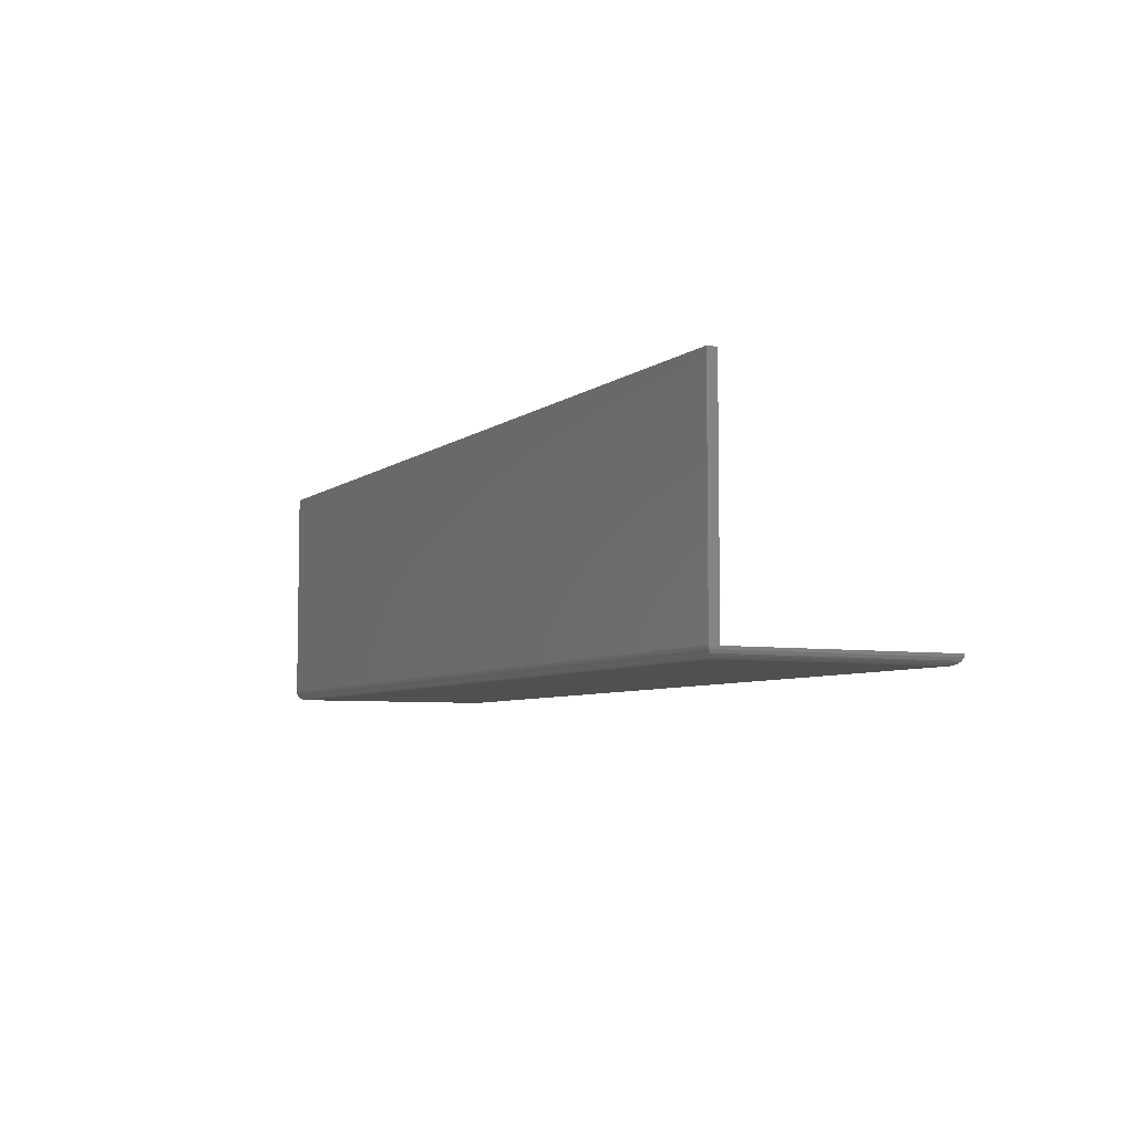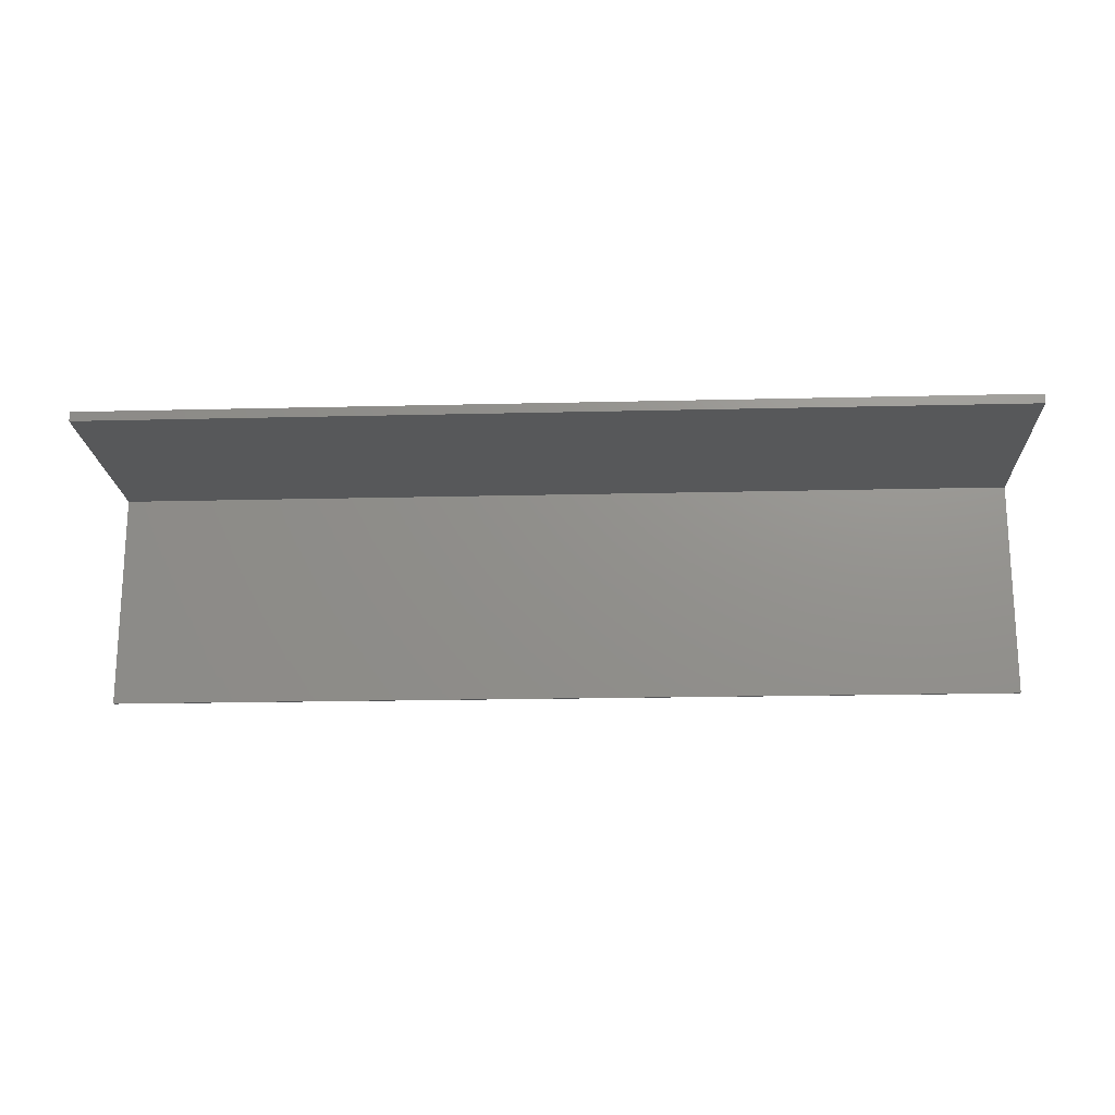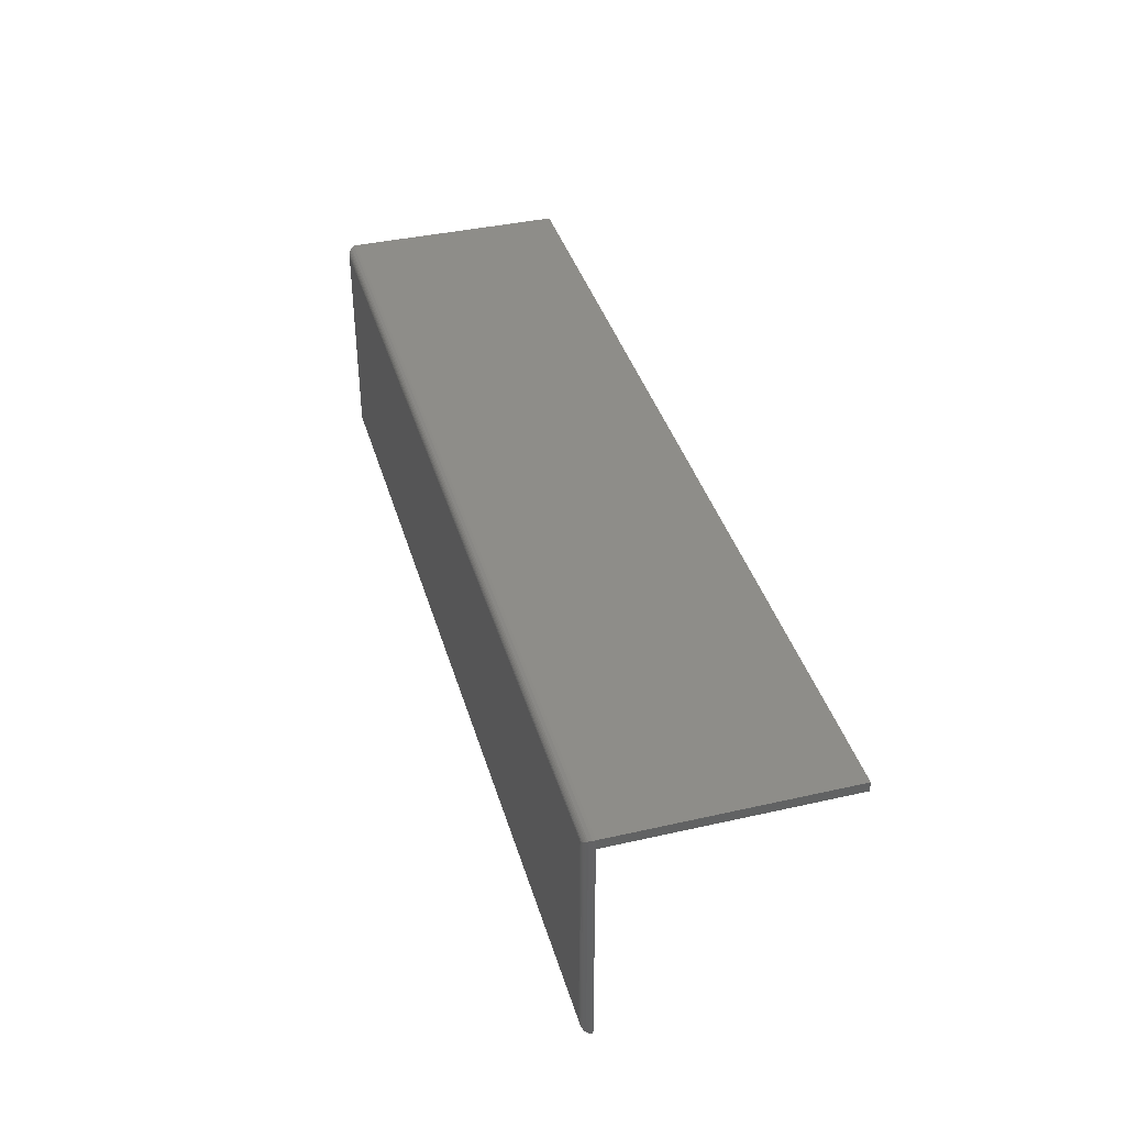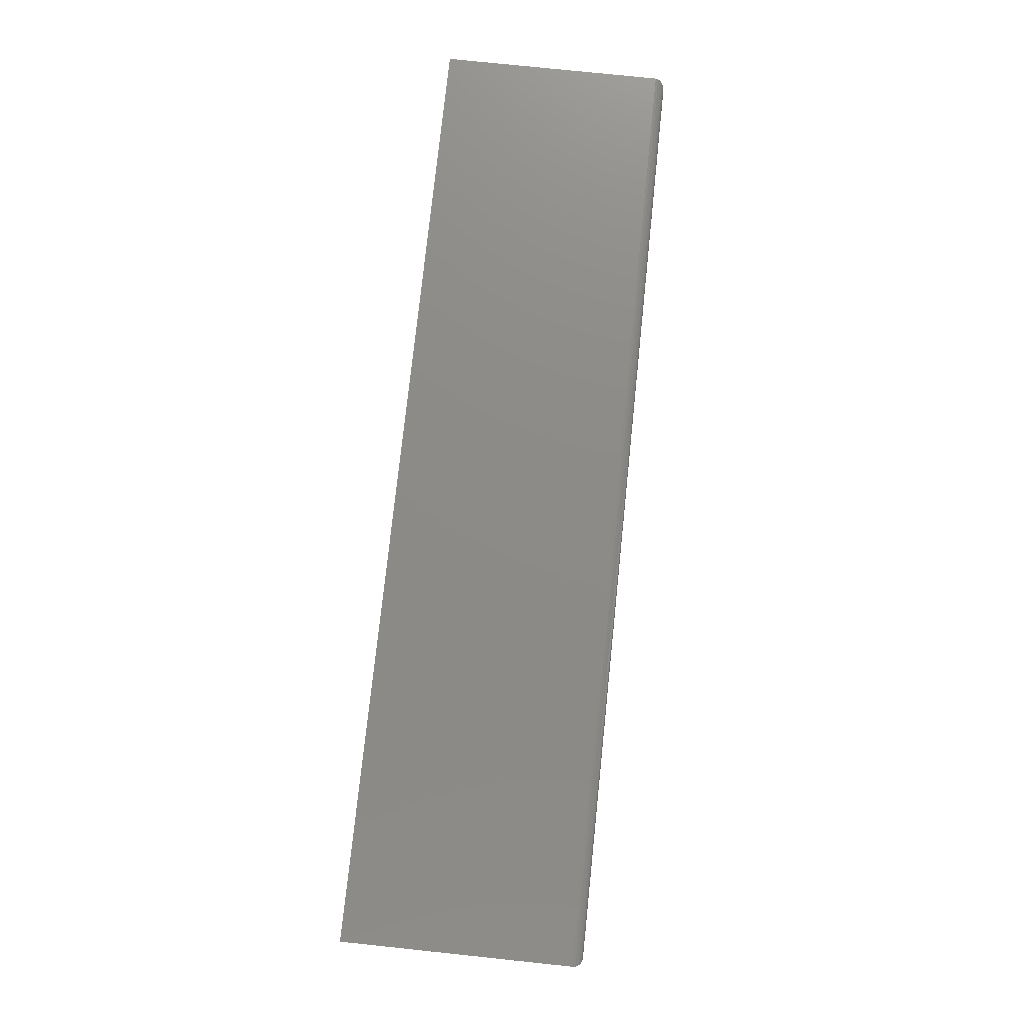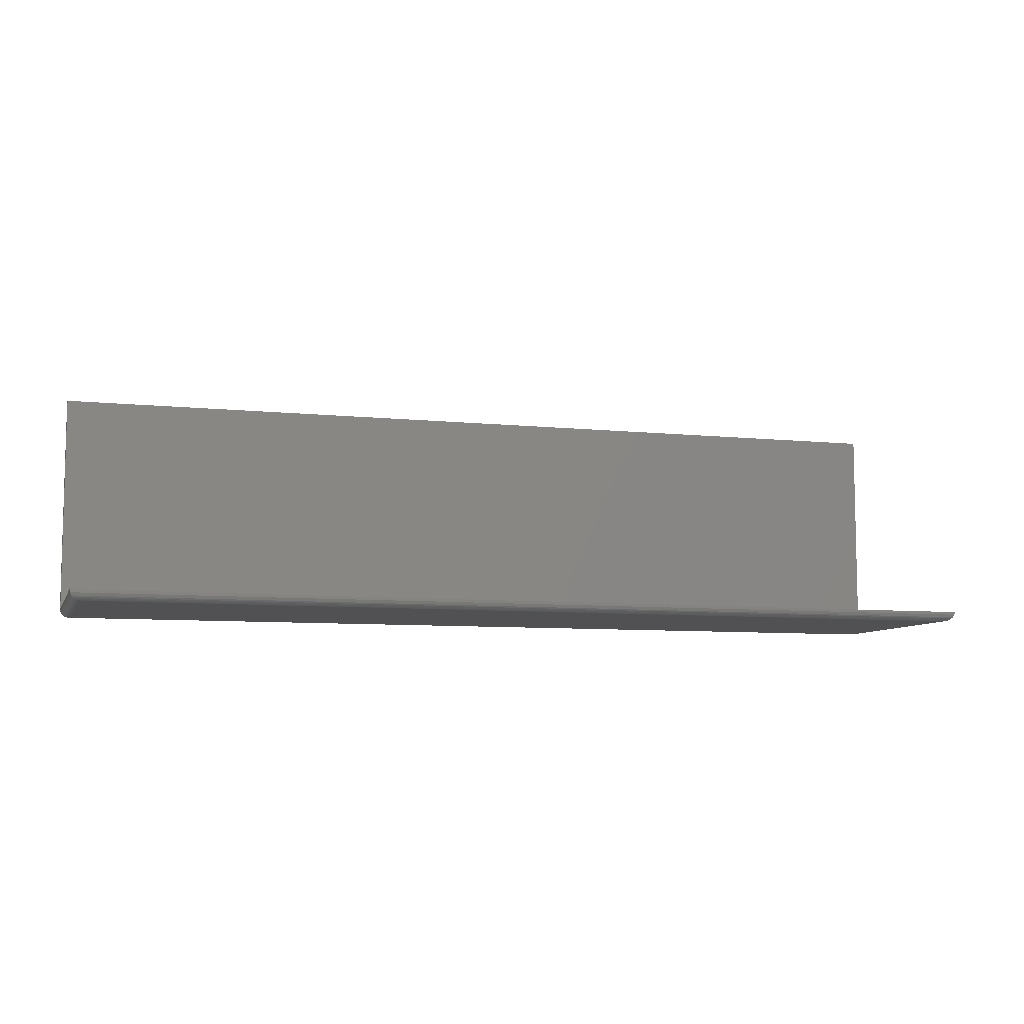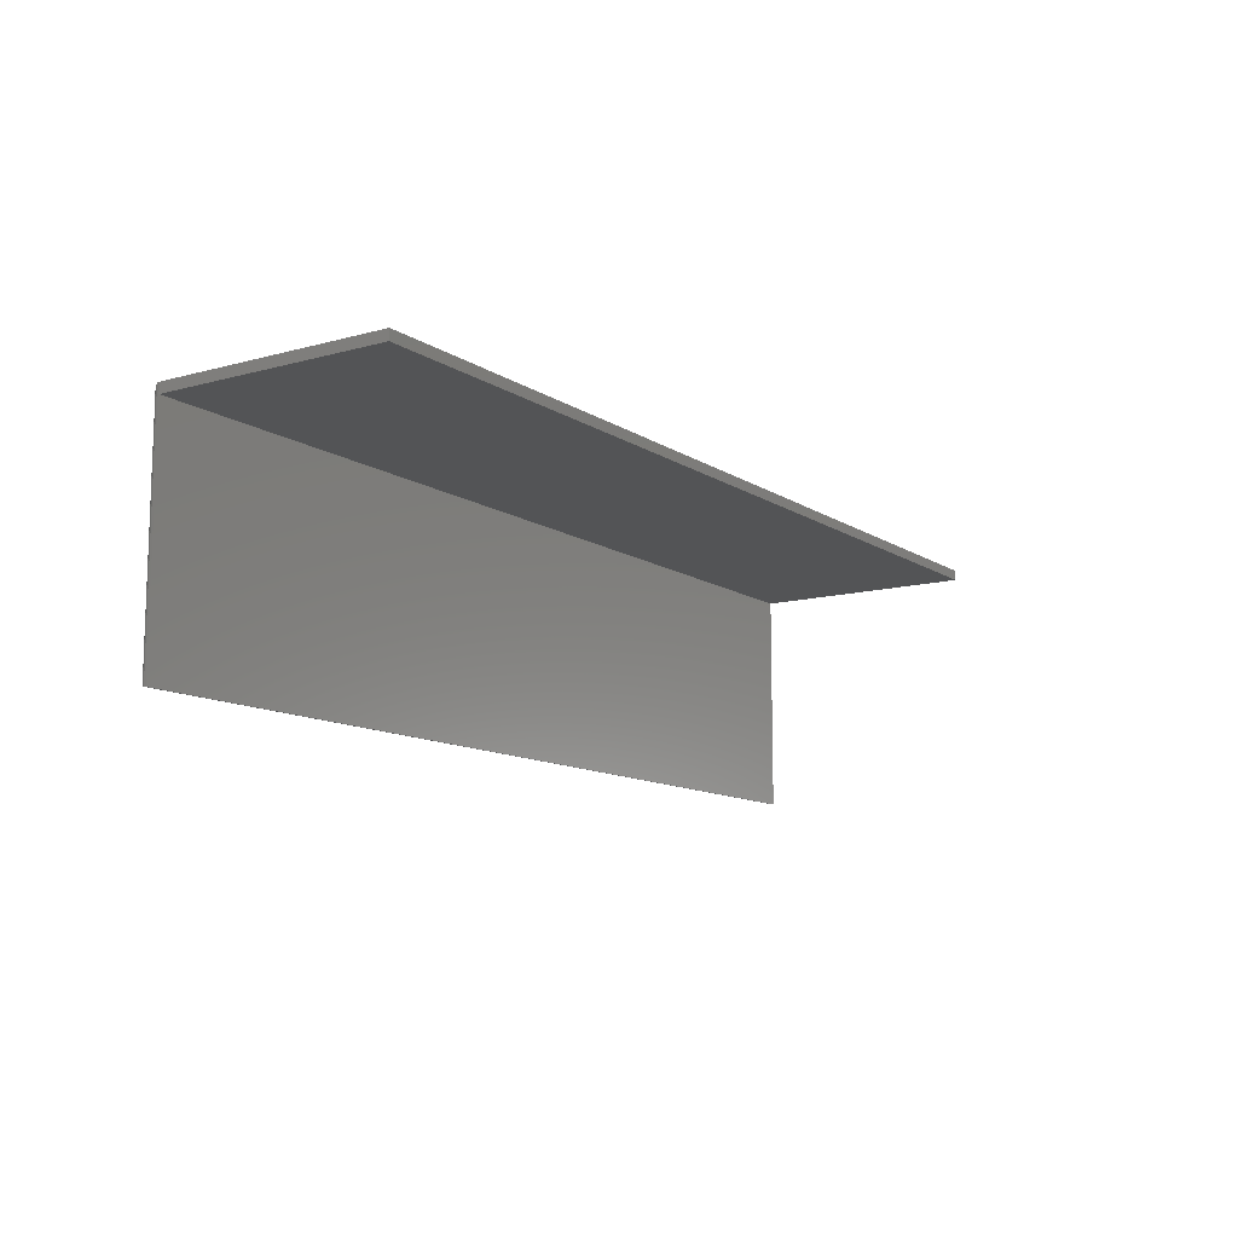
<metadata>
{"format":"stl","ext":"stl","renderer":"f3d","projection":"perspective","resolution":1024,"background":"white","views":[{"elev":-6.0,"azim":63.5,"up":"+Y"},{"elev":-18.7,"azim":-177.3,"up":"+Z"},{"elev":38.9,"azim":74.1,"up":"+Z"},{"elev":76.3,"azim":-84.0,"up":"+Z"},{"elev":-7.9,"azim":163.6,"up":"+Y"},{"elev":-11.3,"azim":123.5,"up":"+Z"}]}
</metadata>
<code>
# stl→obj: 42 verts, 80 faces
v 0 0.007812 0.1875
v 0.0003217 0.005594 0.0003217
v 0.0003217 0.005594 0.1872
v 0 0.007812 0.1796
v 0.007812 4.784e-19 0.007812
v 0.006593 9.569e-05 0.1809
v 0.006593 9.569e-05 0.00659
v 0.007812 1.1e-17 0.1797
v 0 0.007812 1.138e-34
v 0.001419 0.003323 0.001419
v 0.001419 0.003323 0.1861
v 0.002226 0.002351 0.002226
v 0.002226 0.002351 0.1853
v 0.003175 0.001525 0.003175
v 0.003175 0.001525 0.1843
v 0.004238 0.0008655 0.004238
v 0.004238 0.0008655 0.1833
v 0.005386 0.0003863 0.005386
v 0.005386 0.0003863 0.1821
v 0.7422 1.1e-17 0.1797
v 0.7422 4.784e-19 0.007812
v 0.75 0.007812 0.1796
v 0.7497 0.005594 0.1872
v 0.75 0.007895 -4.834e-19
v 0.75 0.007812 0.1875
v 0.7434 9.569e-05 0.00659
v 0.7434 9.569e-05 0.1809
v 0.7446 0.0003863 0.005386
v 0.7446 0.0003863 0.1821
v 0.7458 0.0008655 0.004238
v 0.7458 0.0008655 0.1833
v 0.7468 0.001525 0.003175
v 0.7468 0.001525 0.1843
v 0.7478 0.002351 0.002226
v 0.7478 0.002351 0.1853
v 0.7486 0.003323 0.001419
v 0.7486 0.003323 0.1861
v 0.7497 0.005594 0.0003217
v 0 0.1875 0.1875
v 0.75 0.1875 0.1875
v 0 0.1875 0.1796
v 0.75 0.1875 0.1796
f 1 2 3
f 1 4 2
f 5 6 7
f 5 8 6
f 9 2 4
f 3 2 10
f 3 10 11
f 10 12 11
f 11 12 13
f 12 14 13
f 13 14 15
f 14 16 15
f 15 16 17
f 16 18 17
f 17 18 19
f 18 7 19
f 19 7 6
f 8 5 20
f 20 5 21
f 22 23 24
f 22 25 23
f 20 26 27
f 20 21 26
f 26 28 27
f 27 28 29
f 28 30 29
f 29 30 31
f 30 32 31
f 31 32 33
f 32 34 33
f 33 34 35
f 34 36 35
f 35 36 37
f 36 38 37
f 37 38 23
f 24 23 38
f 9 4 24
f 24 4 22
f 21 7 26
f 21 5 7
f 2 36 10
f 36 34 10
f 10 34 12
f 34 32 12
f 12 32 14
f 32 30 14
f 14 30 16
f 30 28 16
f 16 28 18
f 28 26 18
f 18 26 7
f 9 24 2
f 2 24 38
f 2 38 36
f 39 1 40
f 40 1 25
f 4 1 41
f 41 1 39
f 22 42 25
f 25 42 40
f 8 27 6
f 8 20 27
f 27 29 6
f 6 29 19
f 29 31 19
f 19 31 17
f 31 33 17
f 17 33 15
f 33 35 15
f 15 35 13
f 35 37 13
f 13 37 11
f 37 23 11
f 25 1 23
f 23 1 3
f 23 3 11
f 4 41 22
f 22 41 42
f 41 39 42
f 42 39 40

</code>
